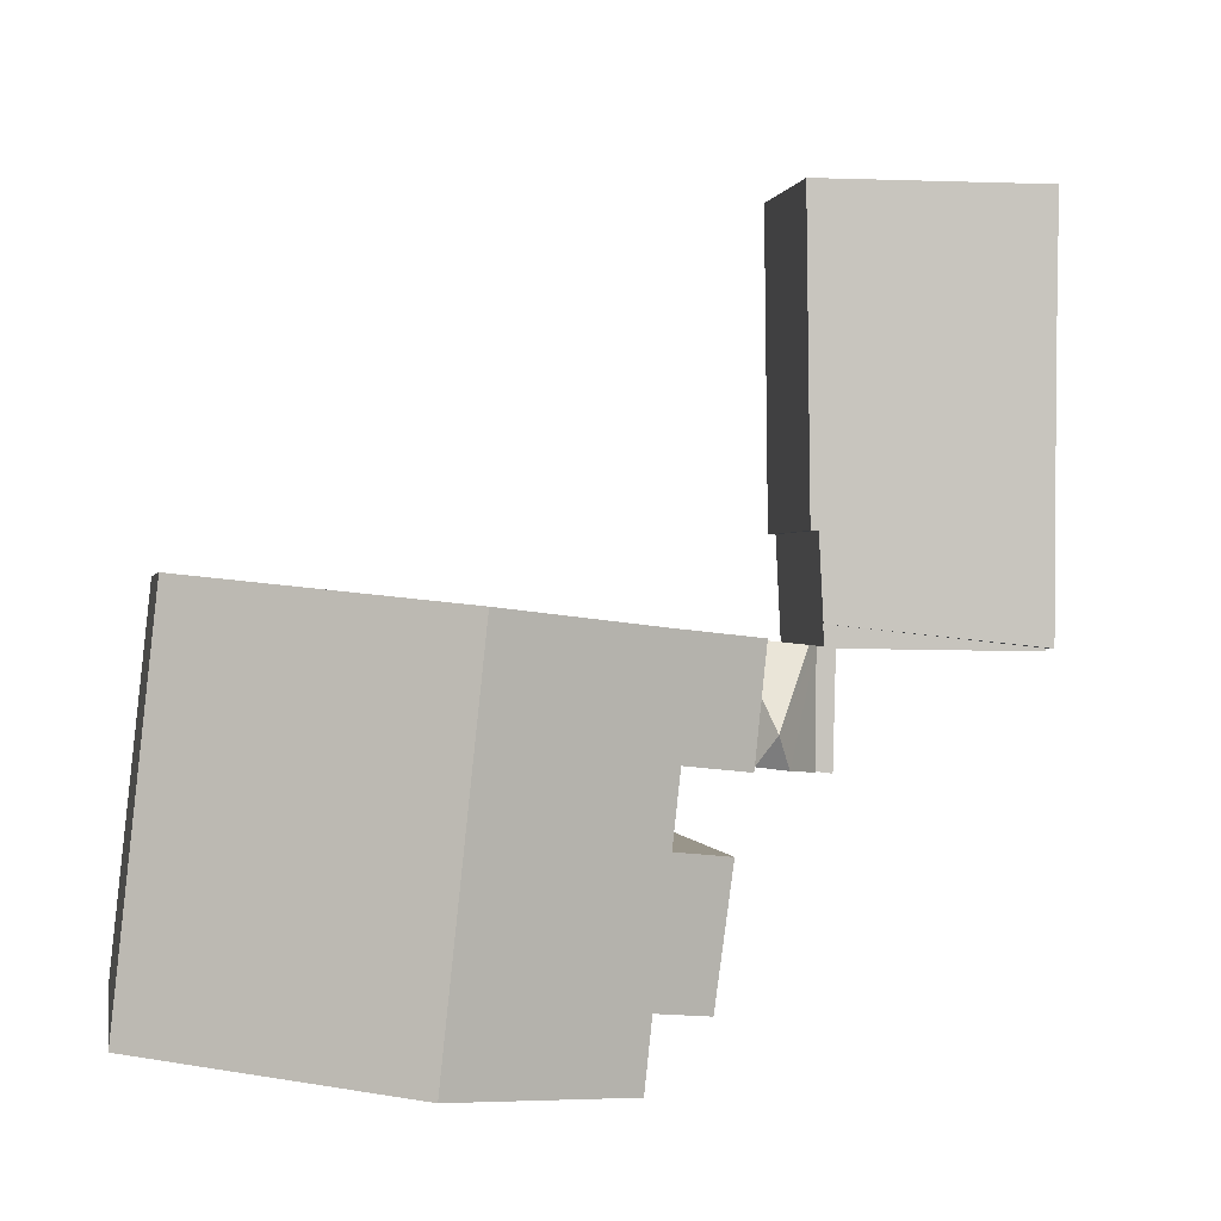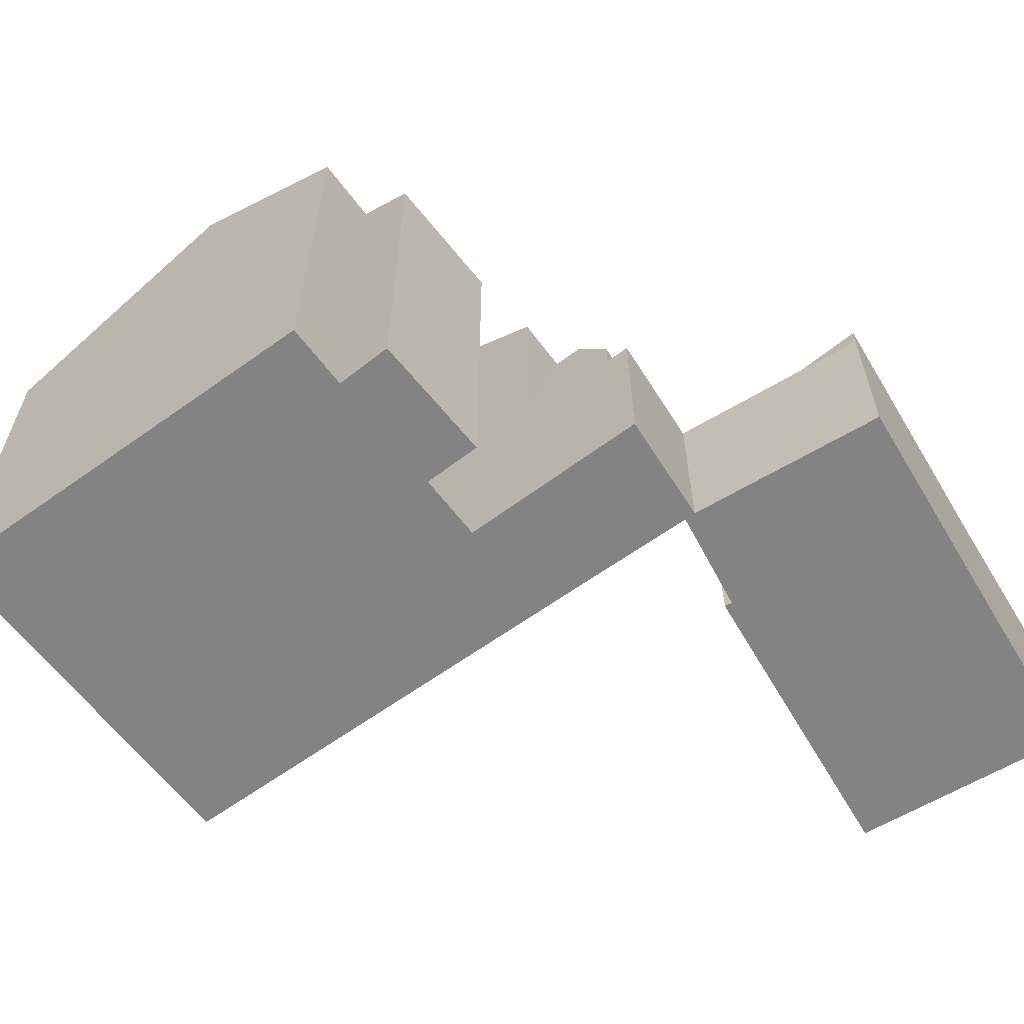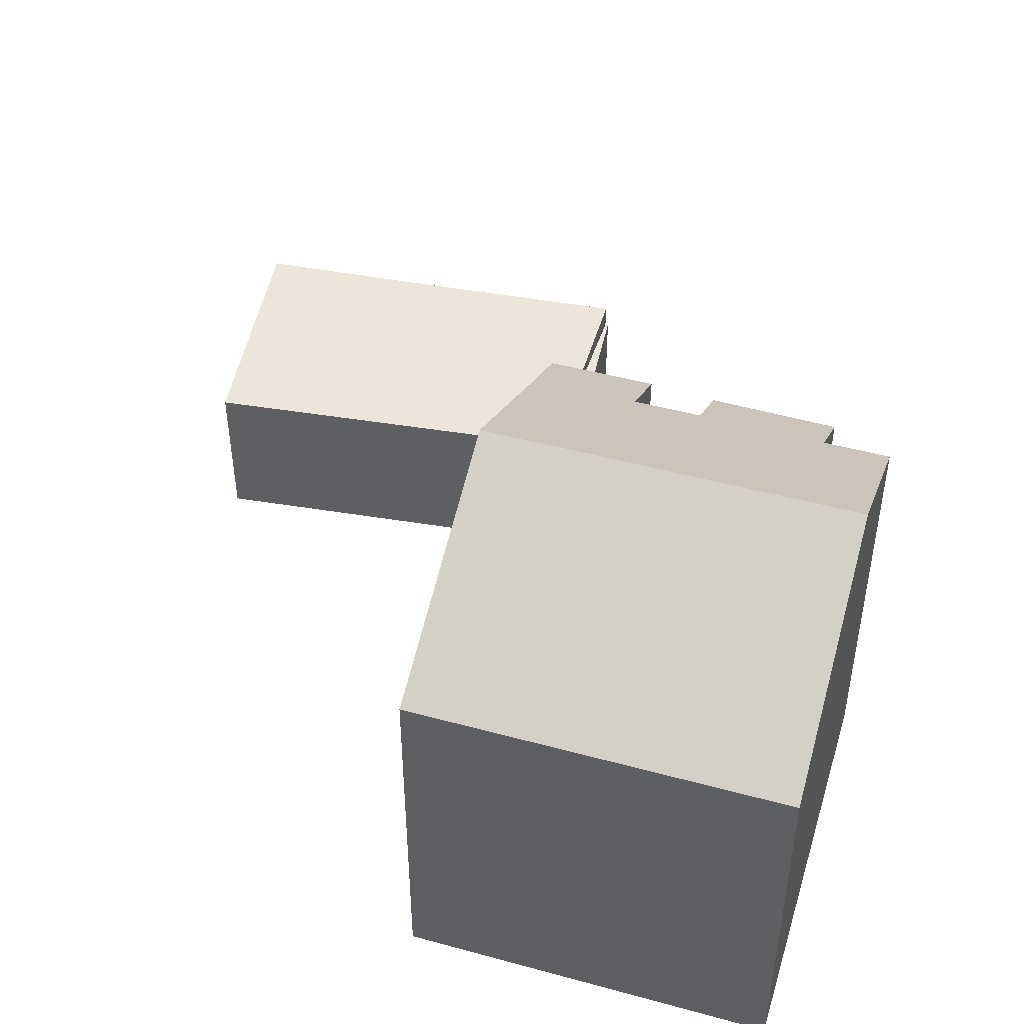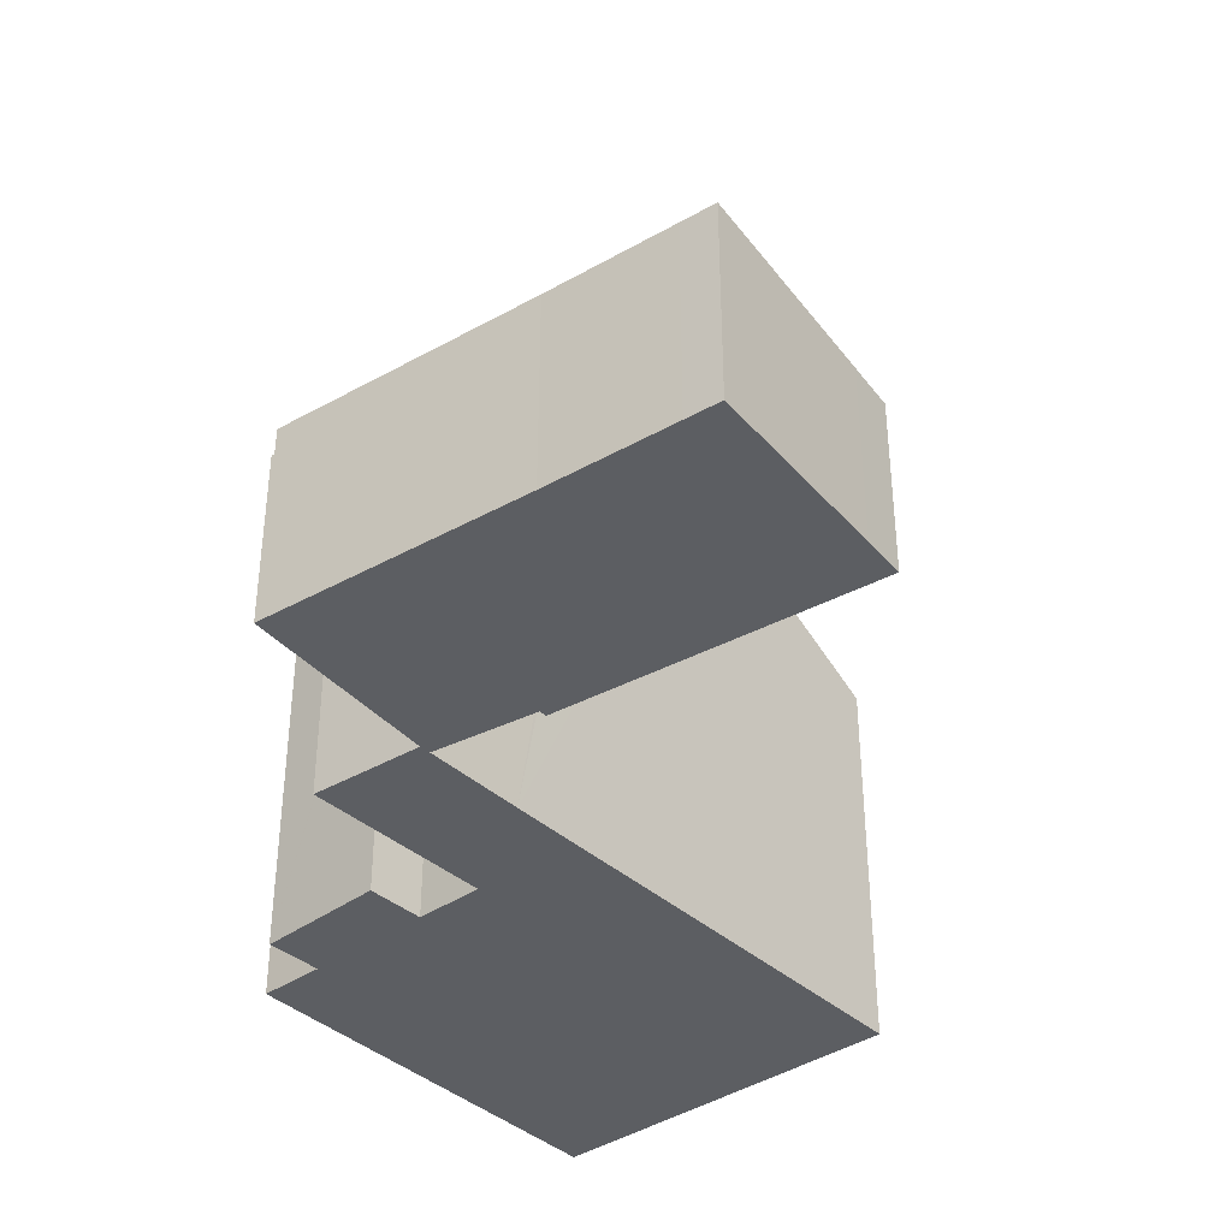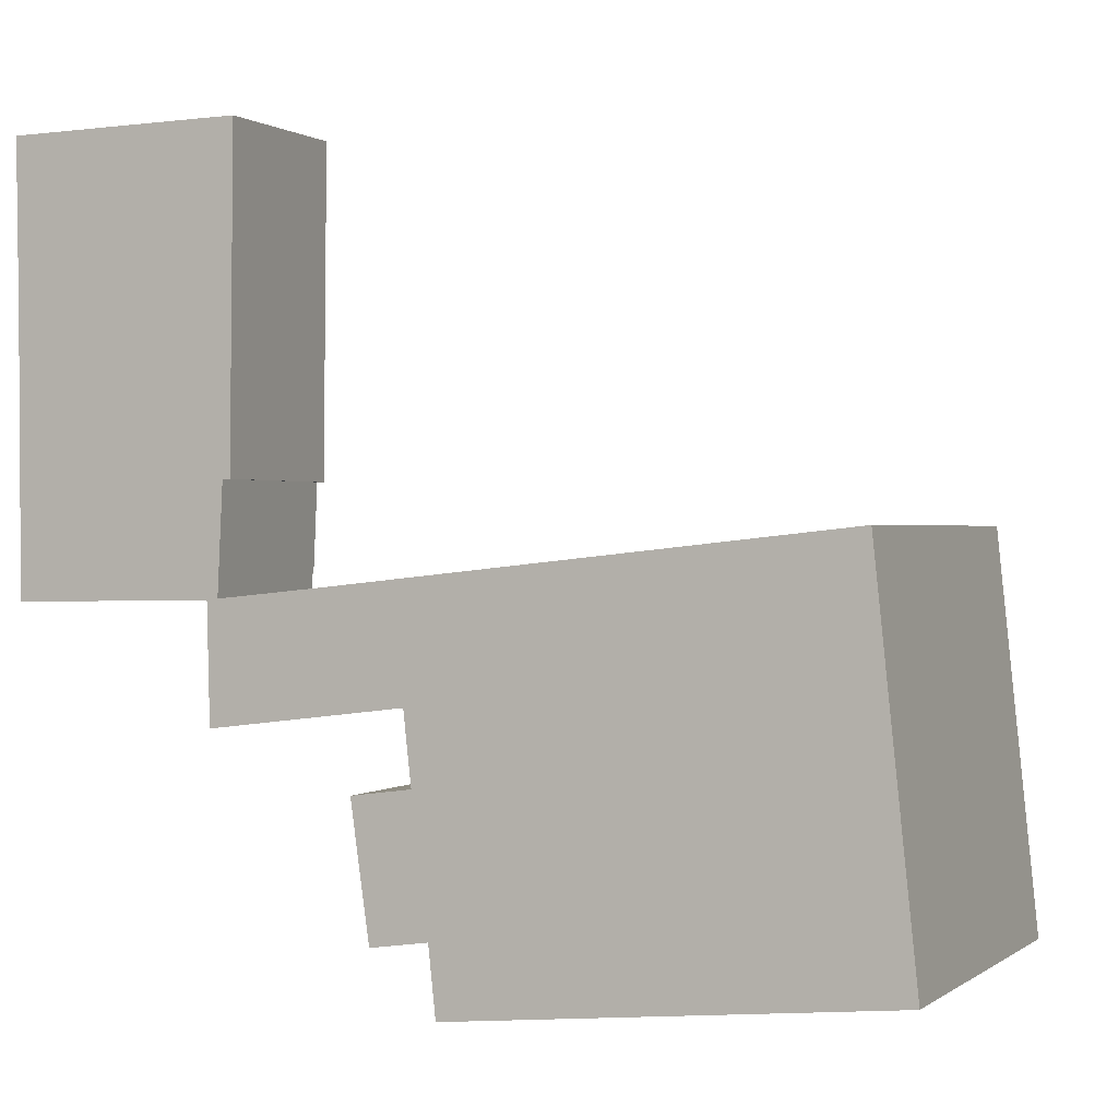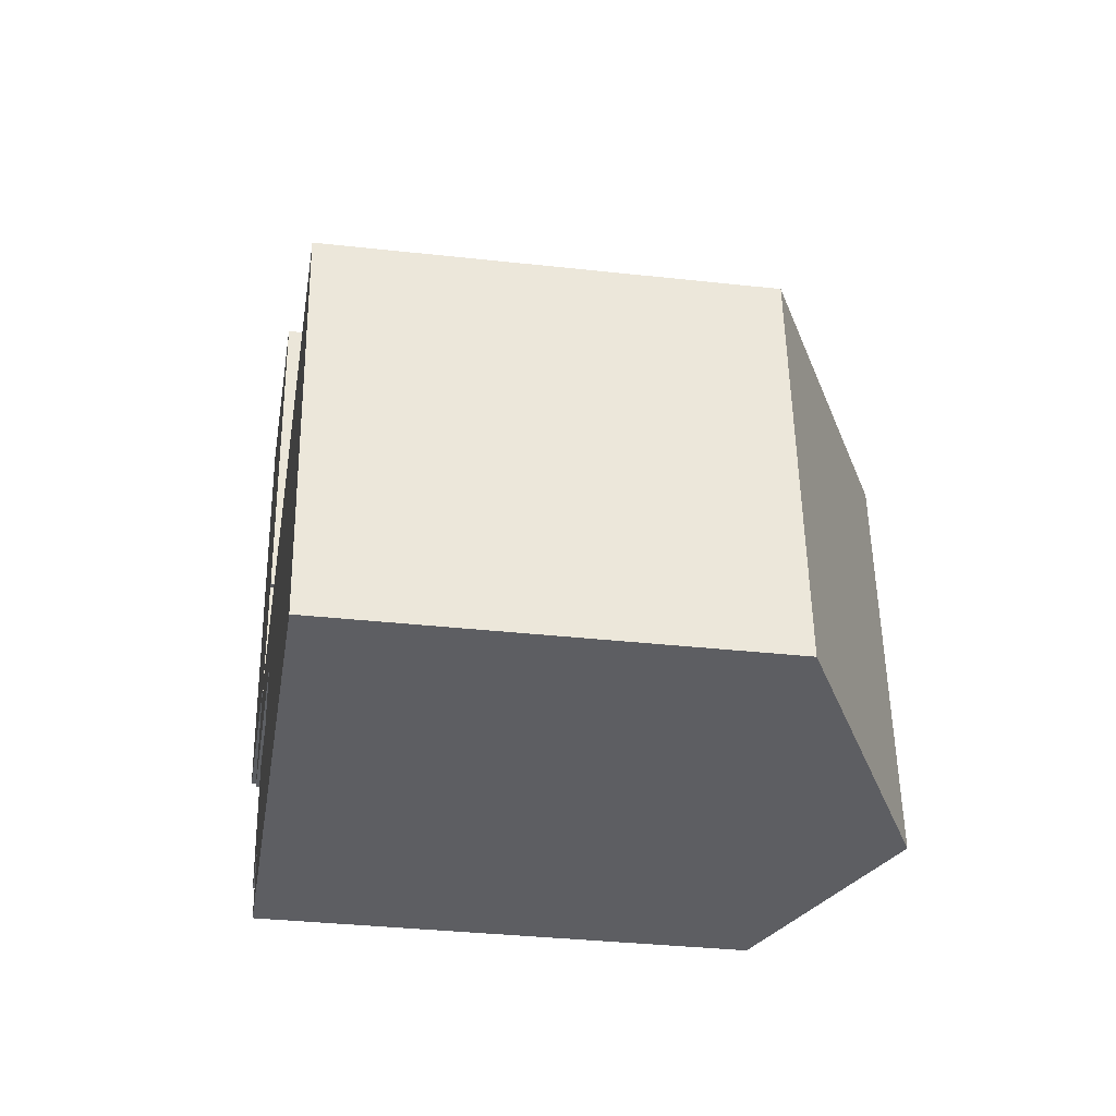
<metadata>
{"format":"obj","ext":"obj","renderer":"f3d","projection":"perspective","resolution":1024,"background":"white","views":[{"elev":0.2,"azim":170.0,"up":"+Z"},{"elev":-61.0,"azim":-149.5,"up":"+Y"},{"elev":46.9,"azim":101.2,"up":"+Y"},{"elev":-38.2,"azim":-55.1,"up":"+Y"},{"elev":0.6,"azim":24.0,"up":"+Z"},{"elev":-33.1,"azim":81.2,"up":"+Z"}]}
</metadata>
<code>
v  12.37 13.65 -12.92
v  10.53 12.44 -16.7
v  10.16 12.44 -13.15
v  12.73 13.65 -16.42
v  12.81 13.89 -12.88
v  18.16 16.8 -12.29
v  12.98 13.65 -18.65
v  13.5 13.7 -22.81
v  13.72 13.7 -24.97
v  18.77 16.8 -18.14
v  19.42 16.8 -24.4
v  11.1 12.62 -18.96
v  11.09 12.62 -18.9
v  11.68 12.7 -23.07
v  27.13 12.61 -23.64
v  26.67 12.5 -17.29
v  27.33 12.5 -23.62
v  26.06 12.5 -11.43
v  25.77 12.65 -11.46
v  27.33 1.446e-15 -23.62
v  27.13 1.447e-15 -23.64
v  13.72 1.529e-15 -24.97
v  19.42 1.494e-15 -24.4
v  13.5 1.397e-15 -22.81
v  11.68 1.413e-15 -23.07
v  12.73 1.006e-15 -16.42
v  10.53 1.022e-15 -16.7
v  11.09 1.157e-15 -18.9
v  11.1 1.161e-15 -18.96
v  12.98 1.142e-15 -18.65
v  10.16 8.053e-16 -13.15
v  26.06 6.997e-16 -11.43
v  25.77 7.016e-16 -11.46
v  12.37 7.913e-16 -12.92
v  18.16 7.528e-16 -12.29
v  12.81 7.888e-16 -12.88
v  26.67 1.058e-15 -17.29
v  7.245 5.415 -10.11
v  7.001 5.443 -10.11
v  7.262 5.411 -8.69
v  5.987 5.551 0.104
v  0.016 6.253 -1.098
v  0 6.254 3.829e-16
v  0.076 6.251 -5.141
v  7.364 5.389 0.125
v  0.127 6.254 -13.55
v  6.867 5.462 -12.82
v  7.364 -7.654e-18 0.125
v  7.262 5.321e-16 -8.69
v  7.245 6.191e-16 -10.11
v  6.867 7.852e-16 -12.82
v  7.001 6.188e-16 -10.11
v  0.127 8.296e-16 -13.55
v  0.076 3.148e-16 -5.141
v  0.016 6.723e-17 -1.098
v  0 0 0
v  5.987 -6.368e-18 0.104
v  0.127 5.411 -13.55
v  6.481 5.411 -13.54
v  0.128 5.411 -13.65
v  6.867 5.411 -12.82
v  6.572 5.411 -17.18
v  6.834 5.411 -13.49
v  7.34 5.411 -17.09
v  7.306 5.411 -13.45
v  7.306 8.233e-16 -13.45
v  7.34 1.046e-15 -17.09
v  6.834 8.263e-16 -13.49
v  6.572 1.052e-15 -17.18
v  6.481 8.291e-16 -13.54
v  0.128 8.358e-16 -13.65
v  9.443 7.769 -16.83
v  10.16 6.366 -13.15
v  10.53 6.366 -16.7
v  9.837 6.779 -13.18
v  8.879 8.366 -15.9
v  8.418 7.759 -16.95
v  7.306 6.366 -13.45
v  7.34 6.366 -17.09
v  7.621 6.773 -13.41
v  7.621 8.213e-16 -13.41
v  9.837 8.073e-16 -13.18
v  8.418 1.038e-15 -16.95
v  9.443 1.03e-15 -16.83
g defaultobject
f 1 2 3
f 2 1 4
f 4 1 5
f 4 5 6
f 4 6 7
f 7 6 8
f 8 6 9
f 9 6 10
f 9 10 11
f 7 12 13
f 12 7 14
f 14 7 8
f 15 16 17
f 16 15 11
f 16 11 18
f 18 11 19
f 19 11 6
f 6 11 10
f 20 15 17
f 15 20 11
f 11 20 9
f 9 20 21
f 9 21 22
f 22 21 23
f 24 14 8
f 14 24 25
f 26 2 4
f 2 26 27
f 22 8 9
f 8 22 24
f 25 12 14
f 12 25 13
f 13 25 28
f 28 25 29
f 30 4 7
f 4 30 26
f 27 3 2
f 3 27 31
f 13 30 7
f 30 13 28
f 31 1 3
f 1 31 5
f 5 31 6
f 6 31 19
f 19 31 18
f 18 31 32
f 32 31 33
f 33 31 34
f 33 34 35
f 35 34 36
f 16 20 17
f 20 16 18
f 20 18 37
f 37 18 32
f 27 34 31
f 34 27 36
f 36 27 35
f 35 27 33
f 33 27 32
f 32 27 26
f 26 37 32
f 37 26 30
f 37 30 28
f 37 28 29
f 37 29 25
f 37 25 24
f 24 20 37
f 20 24 22
f 20 22 23
f 20 23 21
f 38 39 40
f 41 42 43
f 42 41 44
f 44 41 45
f 44 45 46
f 46 45 40
f 46 40 39
f 46 39 47
f 48 40 45
f 40 48 49
f 40 49 38
f 38 49 50
f 39 51 47
f 51 39 52
f 38 52 39
f 52 38 50
f 47 53 46
f 53 47 51
f 53 44 46
f 44 53 54
f 44 54 42
f 42 54 55
f 42 55 43
f 43 55 56
f 56 41 43
f 41 56 57
f 41 57 45
f 45 57 48
f 51 54 53
f 54 51 52
f 54 52 50
f 54 50 49
f 54 49 48
f 54 48 55
f 55 48 56
f 56 48 57
f 58 59 60
f 59 58 61
f 59 61 62
f 62 61 63
f 63 64 62
f 64 63 65
f 66 64 65
f 64 66 67
f 51 63 61
f 63 51 68
f 67 62 64
f 62 67 69
f 70 60 59
f 60 70 71
f 69 59 62
f 59 69 70
f 71 58 60
f 58 71 53
f 53 61 58
f 61 53 51
f 68 65 63
f 65 68 66
f 67 70 69
f 70 67 68
f 68 67 66
f 70 53 71
f 53 70 51
f 51 70 68
f 72 73 74
f 73 72 75
f 75 72 76
f 76 72 77
f 78 77 79
f 77 78 76
f 76 78 80
f 76 80 75
f 80 73 75
f 73 80 78
f 73 78 66
f 73 66 31
f 31 66 81
f 31 81 82
f 31 74 73
f 74 31 27
f 74 77 72
f 77 74 79
f 79 74 27
f 79 27 83
f 79 83 67
f 83 27 84
f 67 78 79
f 78 67 66
f 82 27 31
f 27 82 81
f 27 81 66
f 27 66 84
f 84 66 67
f 84 67 83

</code>
